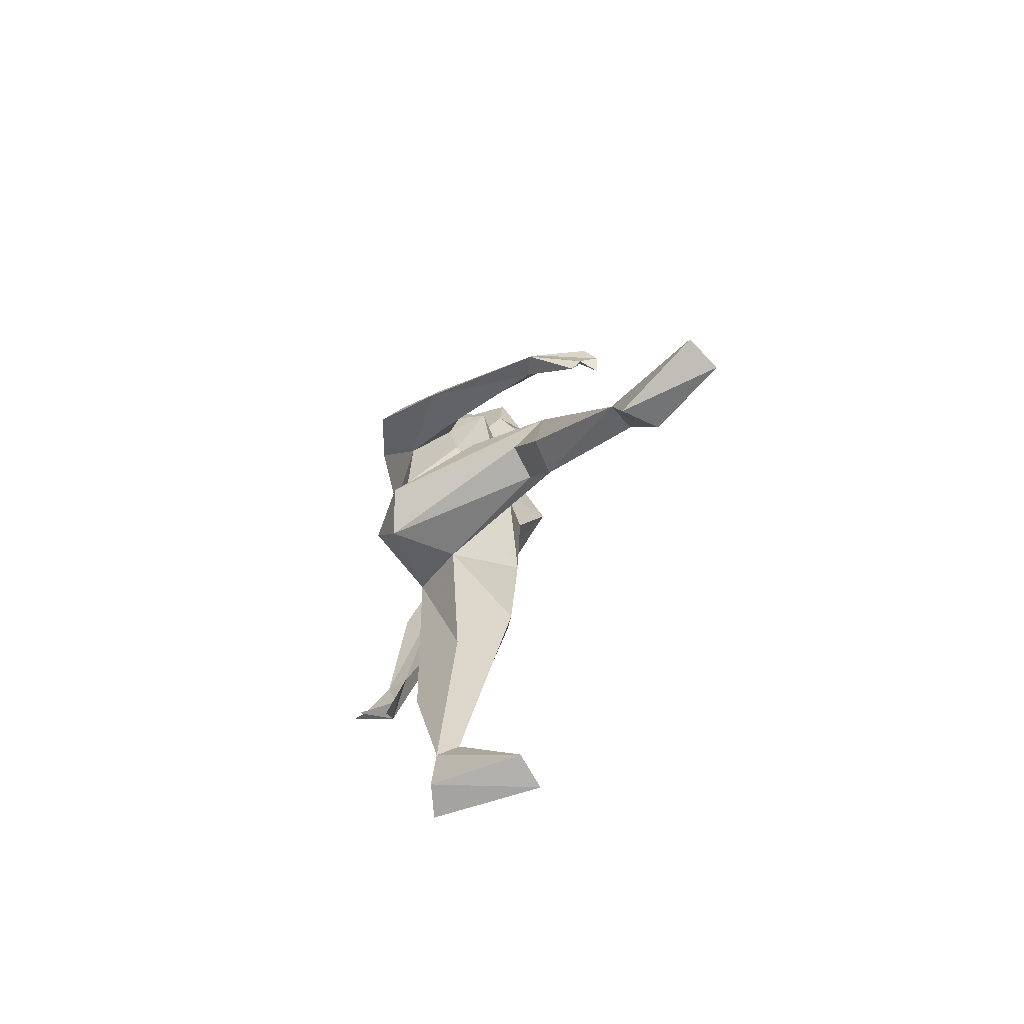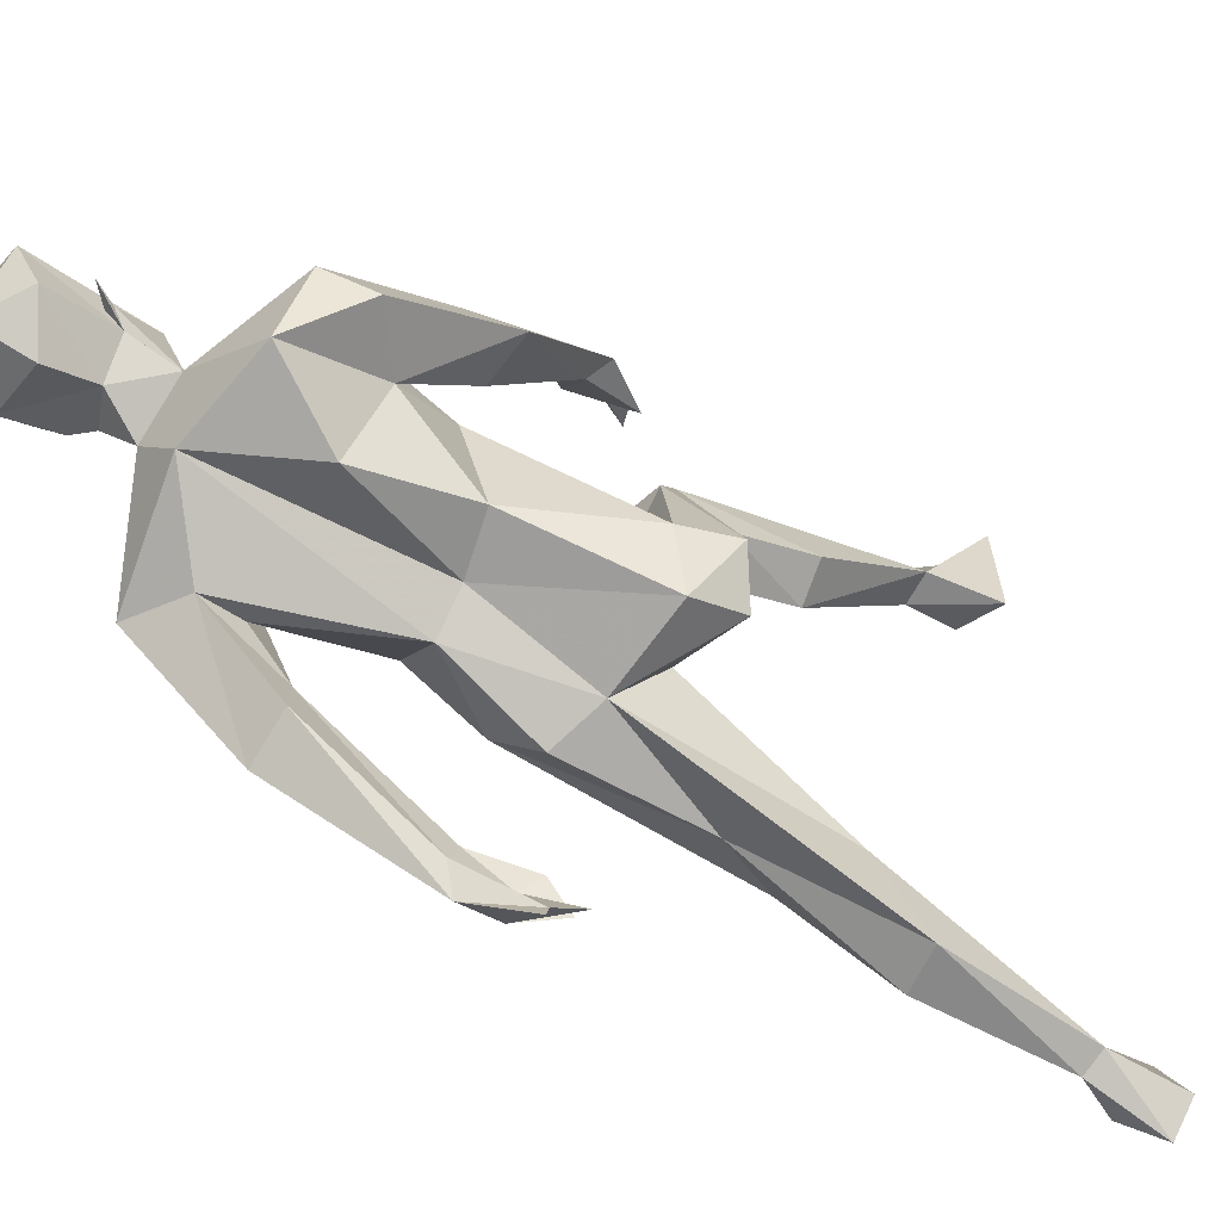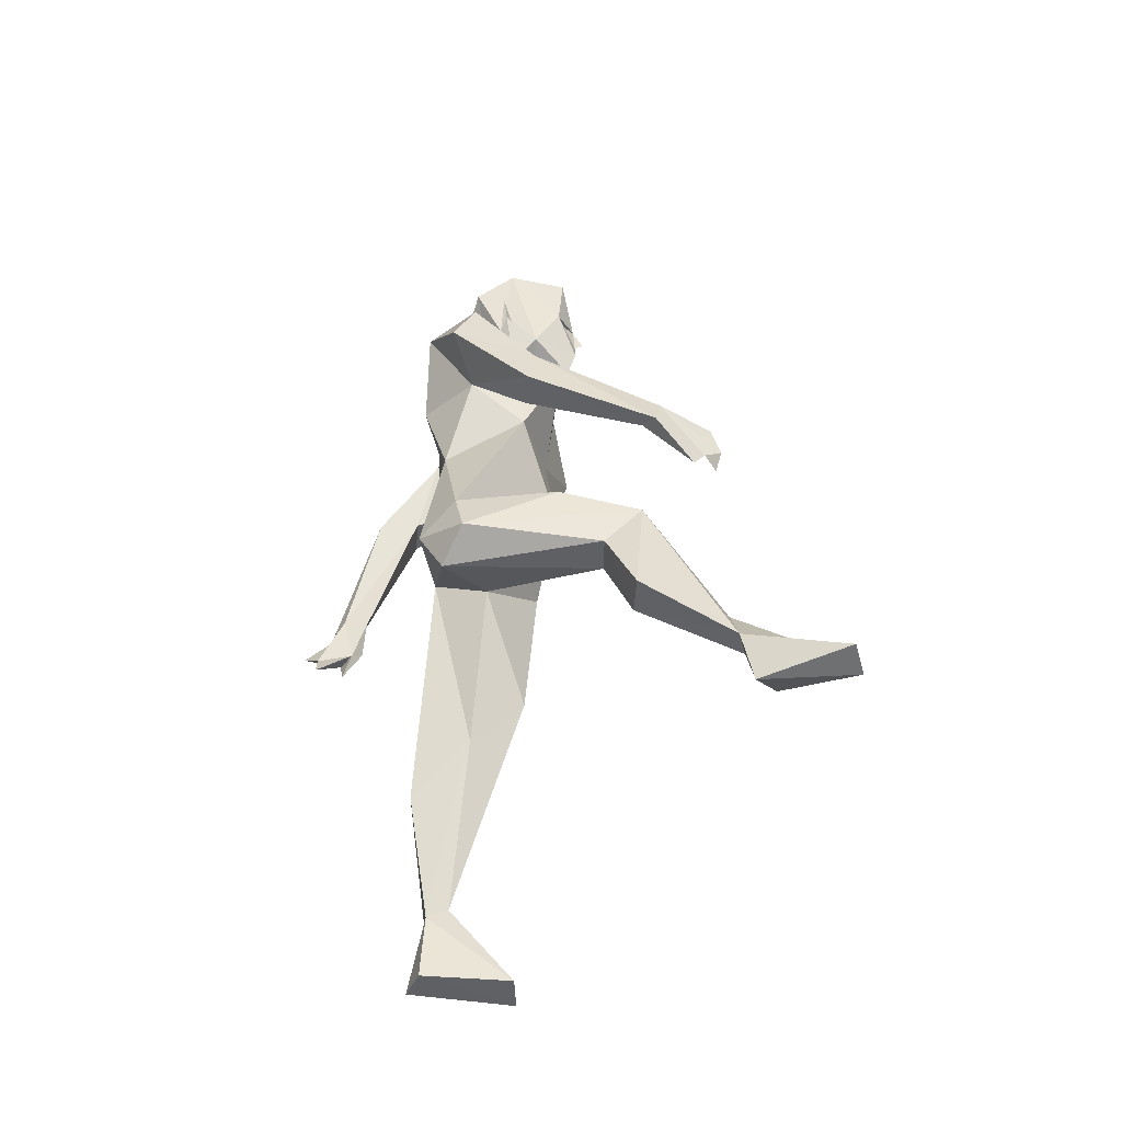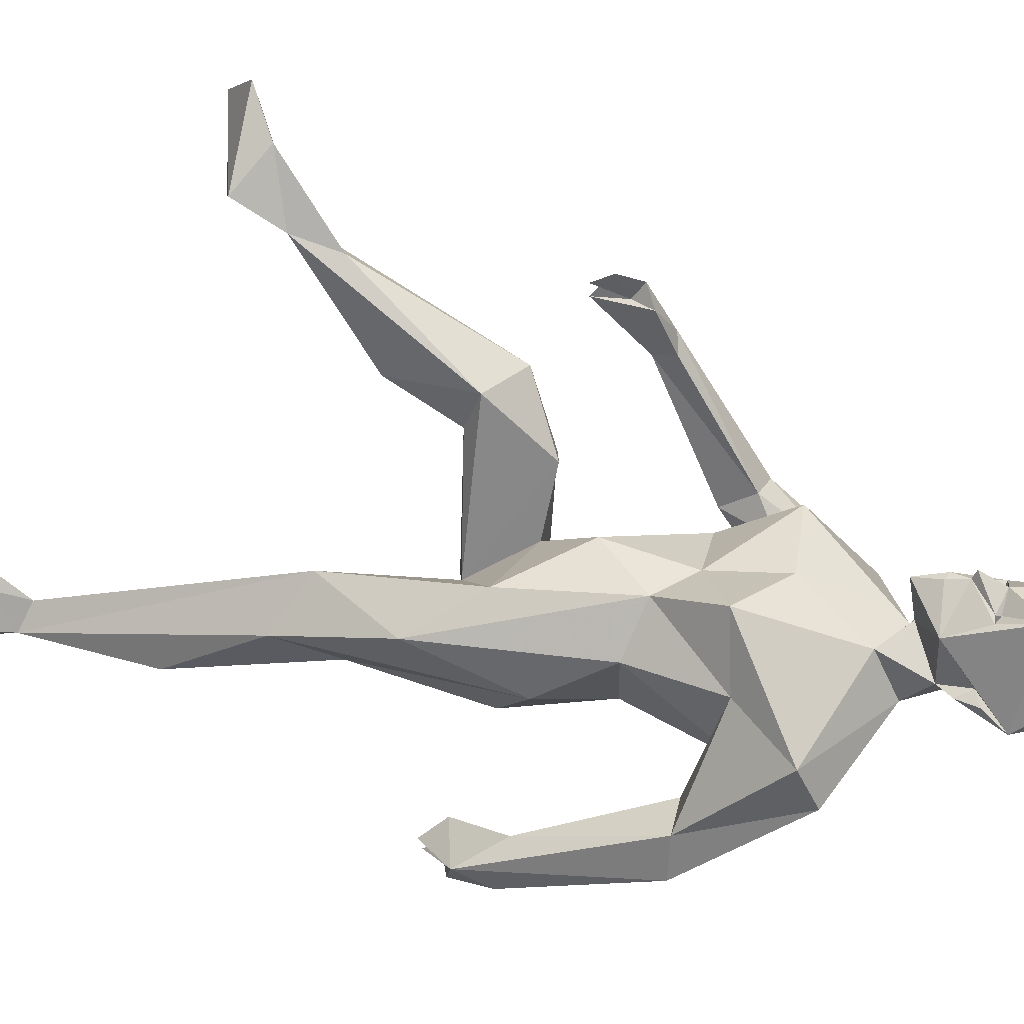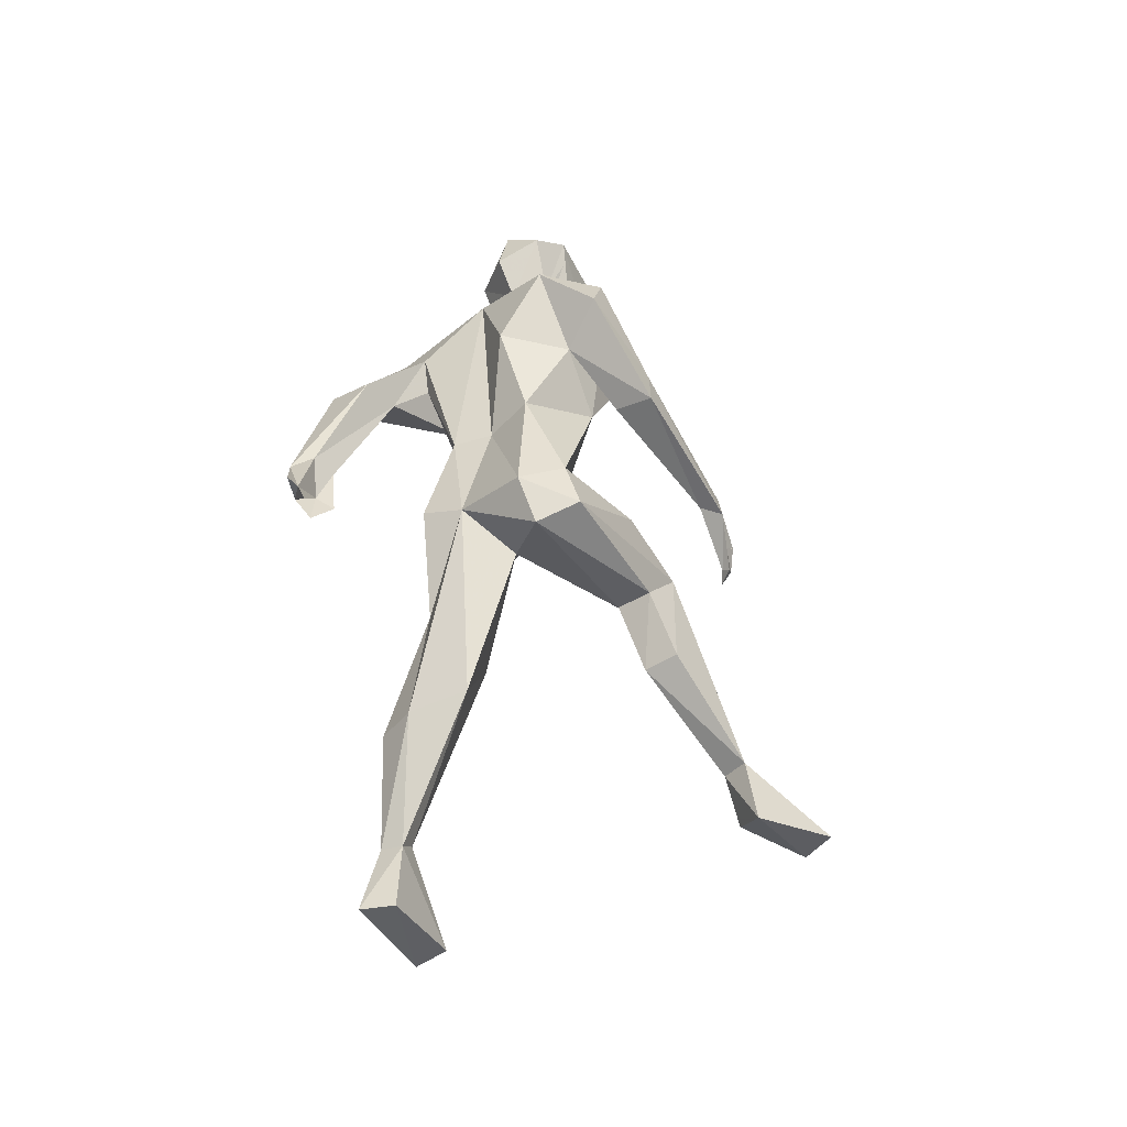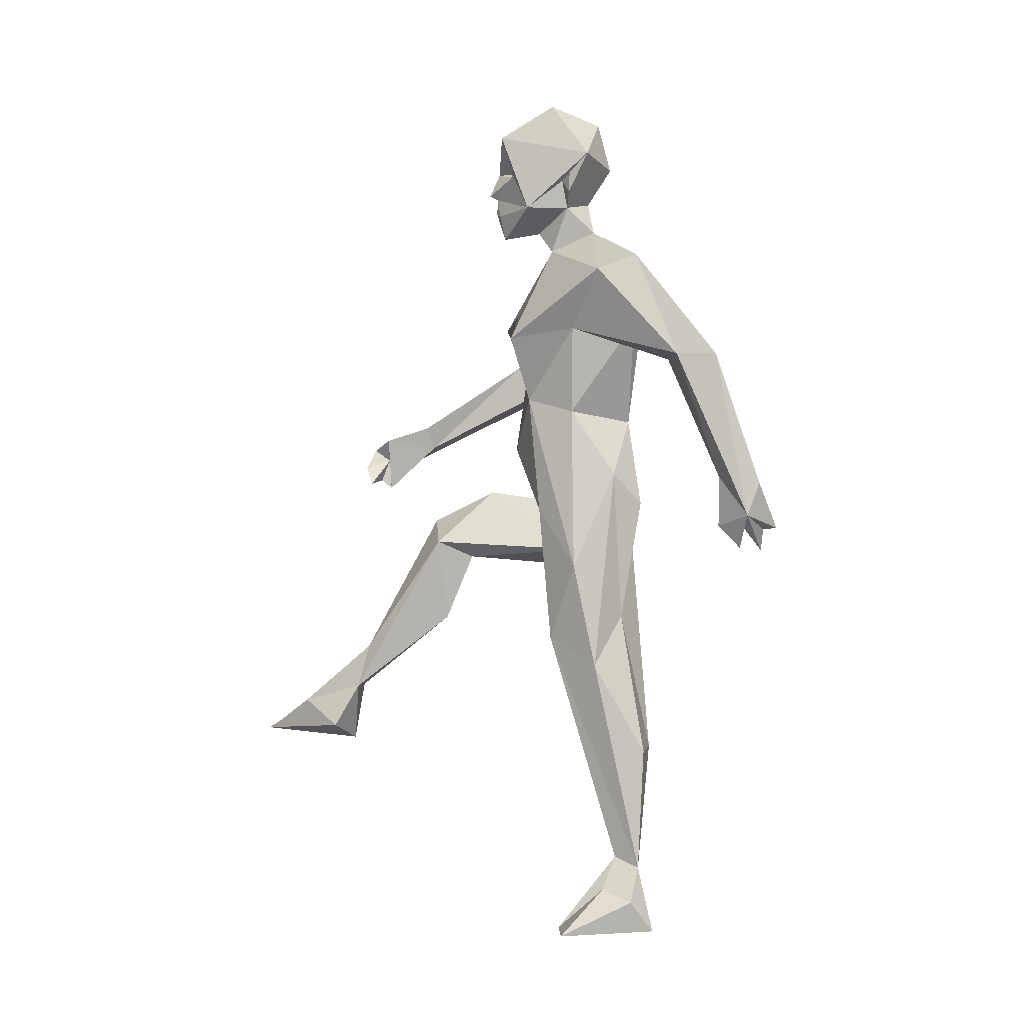
<metadata>
{"format":"obj","ext":"obj","renderer":"f3d","projection":"perspective","resolution":1024,"background":"white","views":[{"elev":-74.5,"azim":-58.7,"up":"+Y"},{"elev":-76.2,"azim":-117.8,"up":"+Z"},{"elev":-46.1,"azim":-86.5,"up":"+Y"},{"elev":34.7,"azim":107.8,"up":"+Z"},{"elev":-43.1,"azim":-139.9,"up":"+Y"},{"elev":-0.7,"azim":88.9,"up":"+Y"}]}
</metadata>
<code>
o body_Plane
v -0.3108 2.278 1.241
v -0.447 2.043 1.864
v -0.5569 2.308 1.274
v -0.1974 2.869 1.31
v -0.2463 2.754 1.046
v -0.5162 3.035 1.329
v -0.3205 3.258 0.885
v -0.5992 3.167 0.7582
v -0.4248 2.662 -0.04114
v -0.676 2.808 0.1152
v -0.4113 2.957 -0.2121
v -0.2267 3.188 0.4219
v -0.4212 1.731 1.946
v 0.02456 3.579 0.7028
v -0.476 4.077 0.4997
v 0.004687 3.782 -0.0337
v -0.2525 4.468 -0.2553
v 0.03714 4.139 0.622
v -0.001623 4.62 0.6817
v -0.6169 4.702 0.4305
v -0.5022 4.545 0.7655
v -0.5758 4.939 -0.2088
v -0.1598 5.203 0.3828
v -0.2001 5.205 0.1961
v -0.5763 4.406 0.1221
v -0.9111 4.279 0.612
v -0.6671 4.264 0.6711
v -0.6717 4.049 0.5317
v -0.8956 3.551 1.448
v -0.7132 3.784 1.41
v -0.6025 3.122 0.05054
v -0.8435 3.742 1.483
v -0.7088 3.6 1.826
v -0.7669 3.627 1.356
v -0.9019 4.617 0.009894
v -0.5559 4.404 0.471
v -0.8531 4.914 0.1568
v -0.7029 3.523 1.713
v -0.6322 3.455 1.891
v -0.5707 3.332 1.849
v -0.6981 3.362 1.774
v -0.6913 3.3 1.697
v -0.6177 3.678 1.718
v -0.9604 3.993 0.5629
v -0.5963 1.605 2.368
v -0.5538 1.389 2.662
v -0.6436 1.302 1.983
v -0.6153 1.728 1.91
v -0.395 1.421 2.126
v -0.8049 1.415 2.606
v 0.193 5.669 0.7373
v -0.001208 5.247 0.5283
v 0.1244 5.66 0.7426
v -0.002861 5.202 0.7901
v 0.2212 5.413 0.3236
v 0.242 5.411 0.6268
v 0.2126 5.944 0.8201
v 0.212 6.185 0.4359
v 0.000475 6.085 0.0717
v -0.000701 5.47 0.1515
v 0.3267 5.814 0.1749
v 0.1544 5.231 0.1177
v 0.1026 5.689 0.7287
v 9e-05 5.508 0.8476
v 0.2997 5.522 0.3148
v 0.2486 5.614 0.3621
v 0.3294 5.664 0.3102
v -0.5024 2.758 1.064
v -0.3449 3.842 -0.07474
v 0.513 0.4497 -0.1468
v 0.6599 1.959 0.1438
v 0.6829 1.329 -0.2142
v 0.2797 1.707 0.1152
v 0.1369 3.039 -0.1608
v 0.4443 2.152 0.4602
v -0.01942 2.81 0.2246
v 0.406 3.112 0.5425
v 0.5687 3.38 -0.005802
v 0.404 1.342 -0.2794
v 0.8008 0.2451 -0.1085
v 0.2629 3.776 -0.1377
v 0.3256 3.941 0.6163
v 0.5156 3.844 0.3044
v 0.4705 4.39 0.7565
v 0.5403 4.503 -0.1596
v 0.03021 5.081 -0.1473
v 0.5049 4.746 -0.2477
v 0.6312 4.22 -0.4036
v 0.8962 4.241 -0.4387
v 0.9313 4.238 -0.7186
v 0.8211 3.394 -0.9255
v 0.8089 3.348 -0.7556
v 0.6182 4.452 0.3035
v 0.8688 4.861 0.1325
v 0.447 3.159 -0.2153
v 0.756 2.989 -0.7589
v 0.9517 3.063 -0.9449
v 0.9372 3.299 -1.033
v 0.8137 2.828 -0.9067
v 0.7978 4.975 -0.152
v 0.6976 2.808 -1.078
v 0.7676 2.961 -1.085
v 0.7691 2.974 -1.182
v 0.8455 3.076 -0.8538
v 0.6292 4.217 -0.6826
v 0.5689 0.541 -0.01159
v 0.6723 0.3165 0.08878
v 0.642 0.03751 0.4084
v 0.5141 0.01341 -0.1705
v 0.7196 0.0194 -0.2738
v 0.6711 0.477 -0.1728
v 0.8916 0.02164 0.4045
v -0.09887 5.687 0.728
v -0.2072 6.045 0.7656
v -0.004337 5.697 0.8352
v -0.2012 5.67 0.7342
v -0.001275 5.534 0.9077
v 0.02372 5.377 0.83
v -0.1251 5.662 0.7439
v -0.0172 5.4 0.8534
v -0.2287 5.361 0.5607
v -0.3171 6.055 0.3706
v 0.001878 5.736 -0.01998
v -0.2356 5.606 0.3615
v -0.2734 5.887 0.09909
v -0.2187 5.498 0.2813
v -0.2836 5.585 0.3317
v -0.3575 5.707 0.3165
v 0.4753 2.316 -0.06646
v 0.181 5.084 0.4376
v 0.6644 2.695 0.2977
f 4 2 13
f 6 68 3
f 3 68 1
f 6 7 8
f 4 5 76
f 6 10 68
f 5 9 76
f 8 12 31
f 76 9 74
f 10 11 9
f 1 13 48
f 74 11 16
f 31 69 11
f 14 15 31
f 69 17 16
f 15 25 69
f 17 86 16
f 18 19 21
f 17 22 86
f 36 20 27
f 37 24 22
f 22 24 62
f 130 52 23
f 25 44 35
f 35 26 37
f 28 34 44
f 29 32 26
f 27 32 30
f 25 35 22
f 68 10 9
f 32 41 39
f 33 38 43
f 43 42 34
f 34 30 43
f 43 38 42
f 36 28 25
f 26 27 20
f 36 27 28
f 42 38 41
f 29 42 41
f 32 43 30
f 49 47 13
f 45 48 50
f 50 48 47
f 46 47 49
f 50 49 45
f 45 13 2
f 56 57 51
f 51 64 56
f 117 64 53
f 115 117 53
f 64 118 56
f 56 55 66
f 61 123 59
f 59 58 61
f 61 57 56
f 61 58 57
f 54 52 56
f 61 65 55
f 61 66 67
f 66 55 65
f 21 23 37
f 20 21 37
f 68 9 5
f 2 6 48
f 106 73 70
f 111 72 71
f 129 72 79
f 73 74 79
f 131 77 75
f 76 74 73
f 77 12 76
f 106 107 111
f 83 131 78
f 77 14 12
f 81 95 74
f 16 81 74
f 82 18 14
f 86 81 16
f 82 84 18
f 84 82 93
f 130 19 84
f 130 84 94
f 100 62 94
f 90 87 100
f 93 89 94
f 89 100 94
f 89 90 100
f 98 105 90
f 97 90 89
f 88 92 89
f 91 92 88
f 129 78 71
f 78 131 71
f 96 97 92
f 104 99 96
f 102 104 91
f 91 104 92
f 97 103 98
f 105 88 87
f 99 104 97
f 101 102 97
f 101 104 102
f 104 101 97
f 102 103 97
f 103 102 98
f 104 96 92
f 109 110 112
f 109 108 70
f 108 112 107
f 108 106 70
f 108 107 106
f 115 114 116
f 113 119 115
f 64 117 115
f 118 120 54
f 54 120 121
f 120 64 116
f 116 121 120
f 23 121 127
f 59 122 58
f 123 125 59
f 123 60 125
f 127 121 124
f 126 122 125
f 124 121 126
f 122 116 114
f 126 125 60
f 60 24 126
f 24 23 126
f 121 23 52
f 54 121 52
f 126 128 124
f 127 124 128
f 94 84 93
f 81 78 95
f 72 111 79
f 60 62 24
f 1 4 13
f 4 6 2
f 48 6 3
f 4 1 5
f 6 4 7
f 6 8 10
f 4 76 7
f 7 76 12
f 8 7 12
f 74 9 11
f 10 31 11
f 12 14 31
f 31 15 69
f 16 11 69
f 15 36 25
f 15 14 18
f 15 18 21
f 19 130 23
f 17 25 22
f 19 23 21
f 86 22 62
f 37 23 24
f 25 28 44
f 20 37 26
f 26 35 44
f 28 27 34
f 44 34 29
f 26 44 29
f 27 30 34
f 27 26 32
f 37 22 35
f 10 8 31
f 43 32 33
f 33 32 39
f 34 42 29
f 32 29 41
f 33 39 38
f 38 40 41
f 39 41 40
f 38 39 40
f 13 47 48
f 50 46 49
f 46 50 47
f 49 13 45
f 115 53 63
f 63 51 57
f 63 57 115
f 51 53 64
f 64 120 118
f 54 56 118
f 57 58 114
f 123 61 60
f 66 61 56
f 55 60 61
f 60 55 62
f 130 55 52
f 55 130 62
f 56 52 55
f 61 67 65
f 65 67 66
f 36 15 21
f 36 21 20
f 69 25 17
f 2 48 45
f 3 1 48
f 1 68 5
f 70 73 79
f 106 75 73
f 111 71 75
f 129 71 72
f 75 76 73
f 71 131 75
f 79 74 129
f 74 95 129
f 75 77 76
f 131 82 77
f 111 107 80
f 79 111 70
f 82 14 77
f 78 81 83
f 81 85 83
f 83 85 93
f 86 87 81
f 18 84 19
f 86 100 87
f 93 88 89
f 100 86 62
f 62 130 94
f 90 105 87
f 105 91 88
f 90 97 98
f 98 91 105
f 89 92 97
f 85 88 93
f 85 87 88
f 129 95 78
f 96 99 97
f 98 102 91
f 109 70 110
f 70 111 110
f 107 112 80
f 112 110 80
f 110 111 80
f 108 109 112
f 64 115 119
f 113 115 116
f 116 64 119
f 127 126 23
f 57 114 115
f 58 122 114
f 59 125 122
f 126 121 122
f 122 121 116
f 127 128 126
f 81 87 85
f 83 93 82
f 83 82 131
f 106 111 75

</code>
